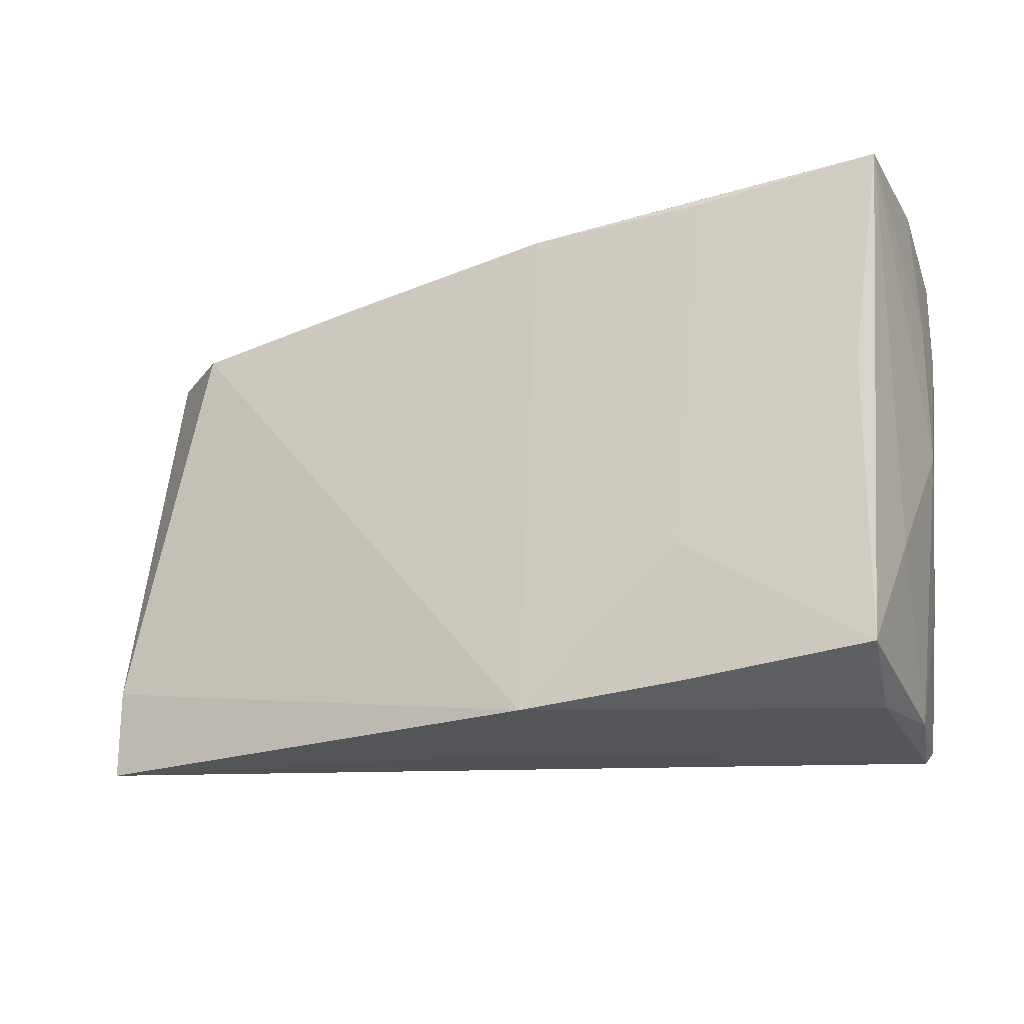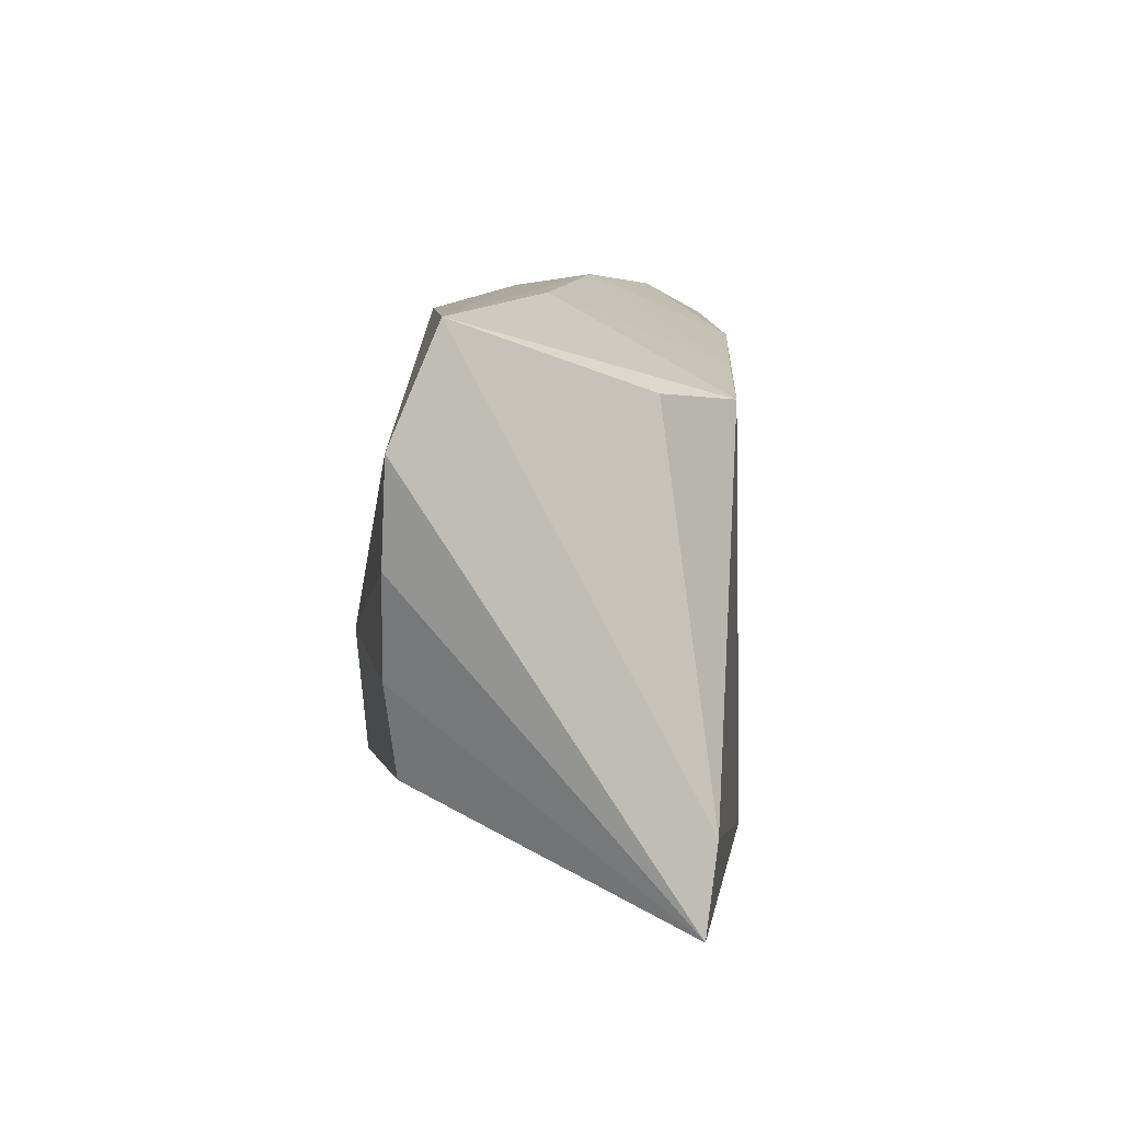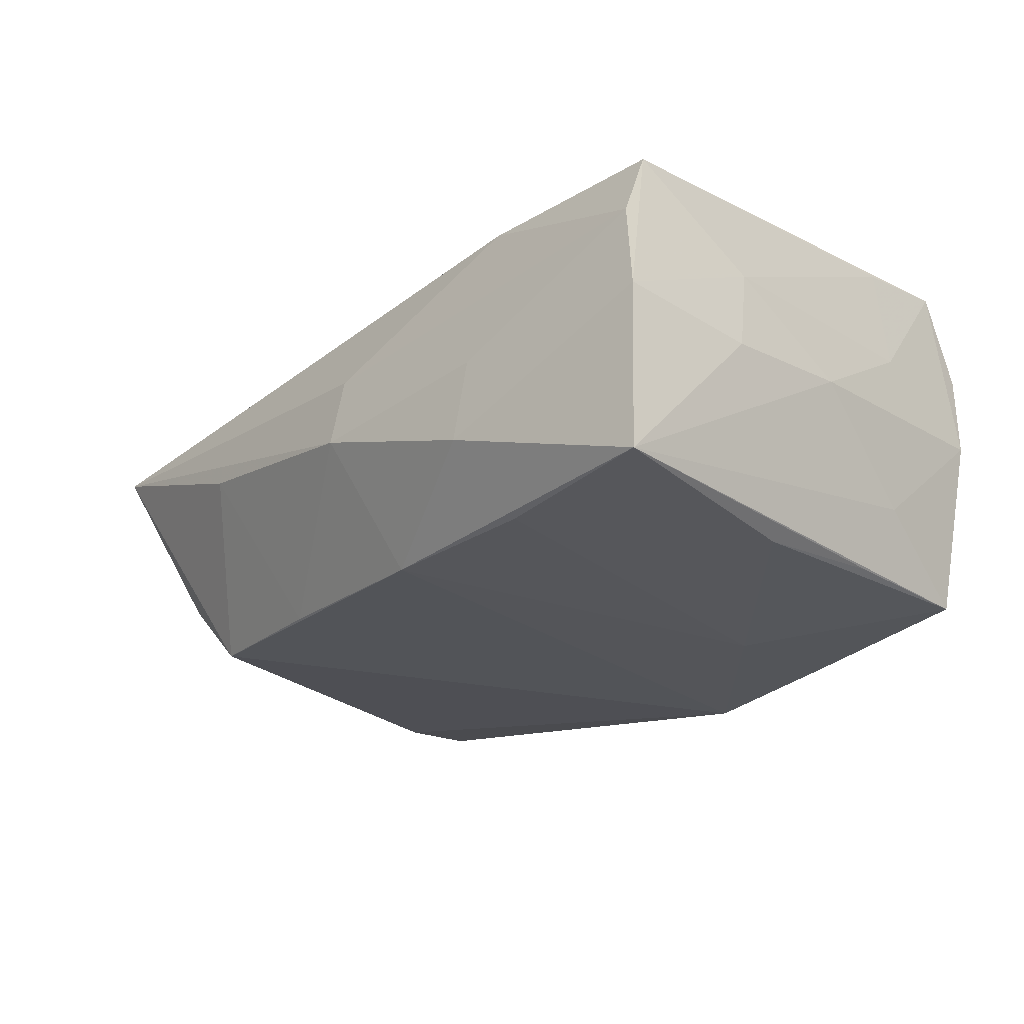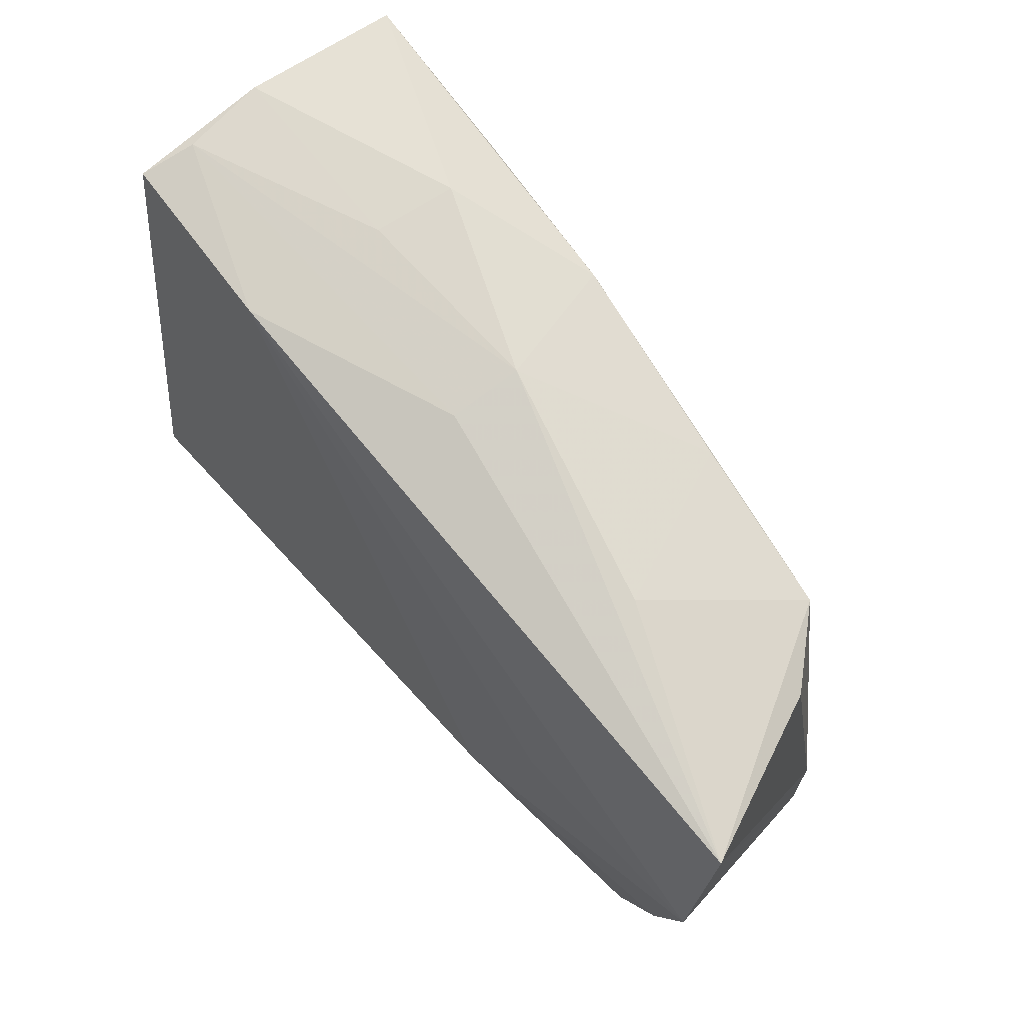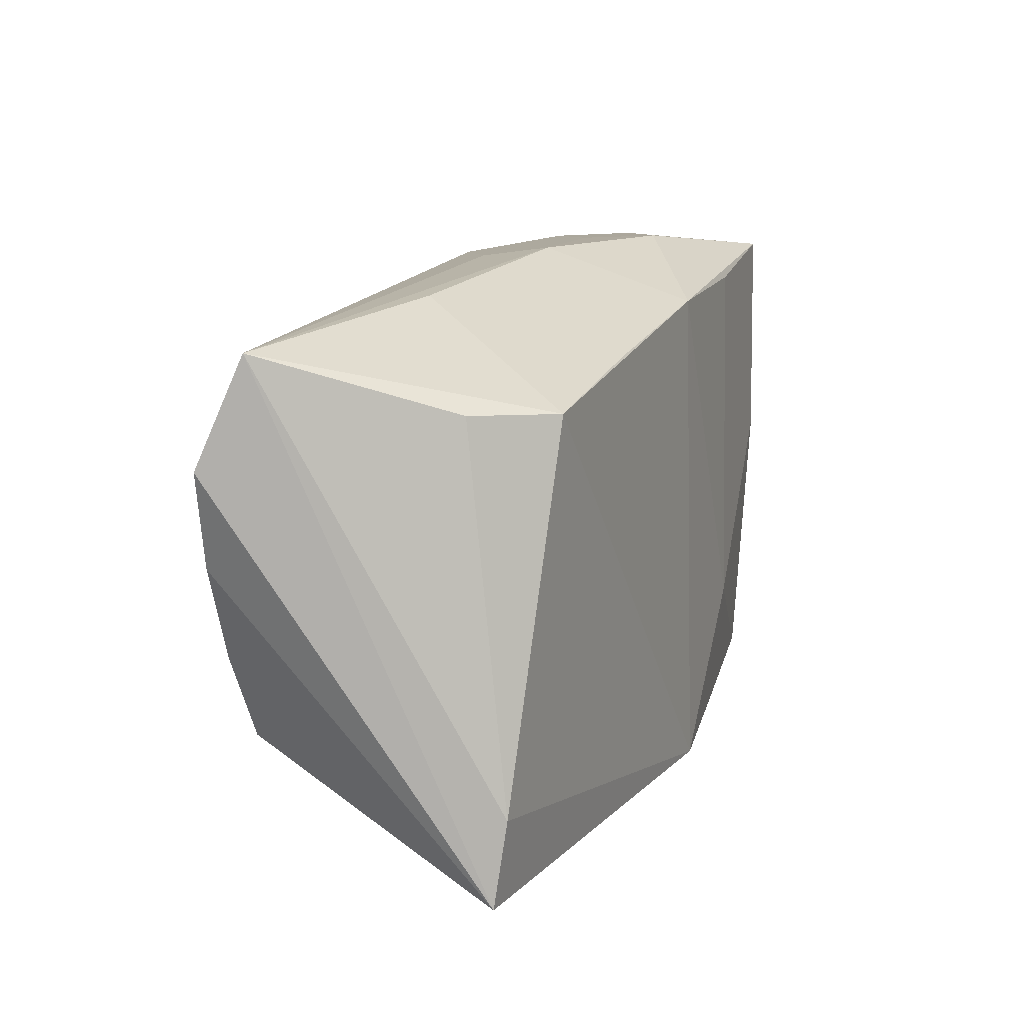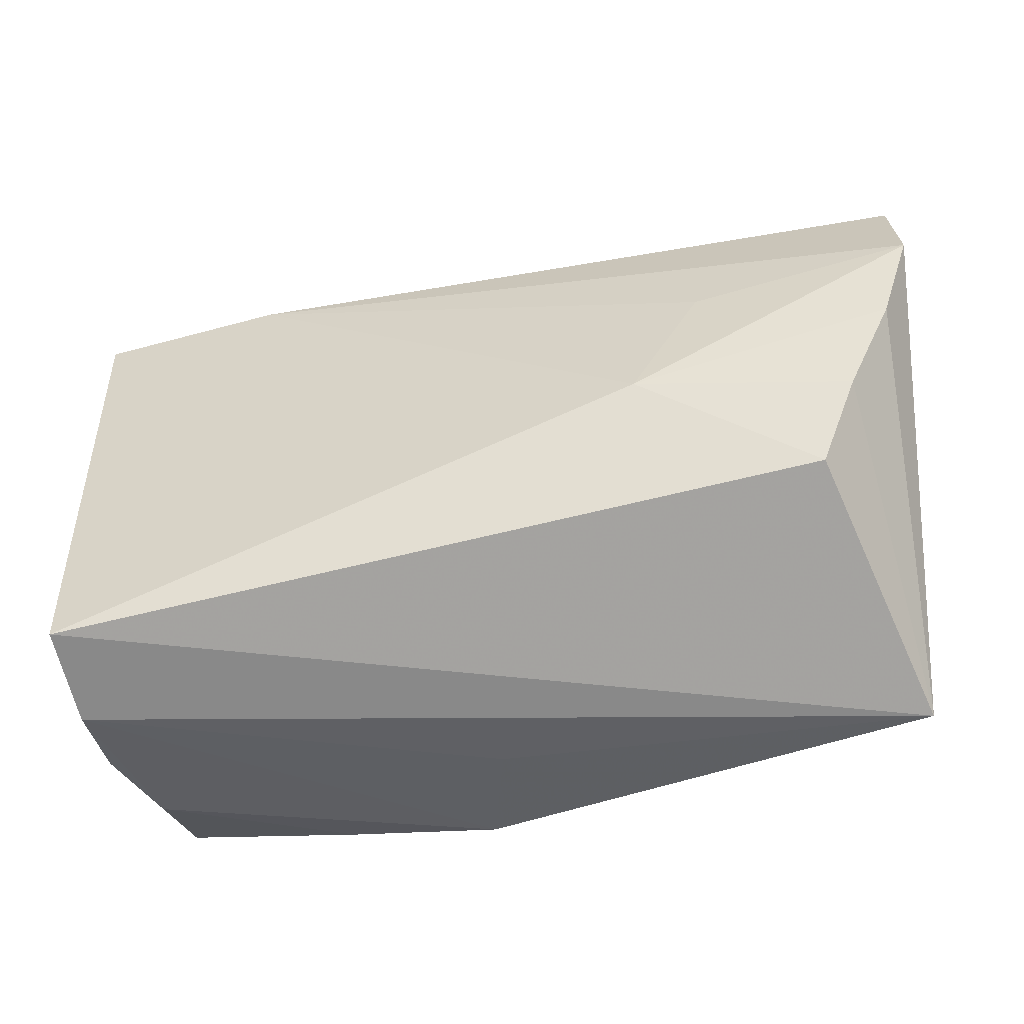
<metadata>
{"format":"obj","ext":"obj","renderer":"f3d","projection":"perspective","resolution":1024,"background":"white","views":[{"elev":-20.8,"azim":-162.9,"up":"+Y"},{"elev":4.4,"azim":86.1,"up":"+Y"},{"elev":-27.3,"azim":-133.0,"up":"+Z"},{"elev":70.4,"azim":50.1,"up":"+Y"},{"elev":12.0,"azim":105.0,"up":"+Y"},{"elev":-43.2,"azim":13.9,"up":"+Y"}]}
</metadata>
<code>
v -0.0481 0.03354 -0.003693
v -0.04279 -0.02711 -0.02171
v -0.04588 -0.01367 -0.01378
v -0.04296 0.006235 -0.02373
v -0.04693 0.03299 0.006746
v -0.04893 0.01682 -0.004776
v 0.04701 -0.01756 0.01938
v -0.04387 -0.03287 0.01266
v 0.002724 -0.03287 -0.006935
v -0.02118 0.03528 -0.01278
v 0.03085 0.03182 0.003226
v 0.04977 0.02112 -0.006631
v -0.02269 0.03465 -0.002836
v 0.02134 0.02424 -0.01769
v 0.001265 0.03397 0.005142
v -0.04512 -0.01521 0.02094
v -0.04431 0.02157 -0.02324
v -0.02512 0.02944 -0.02227
v -0.02249 -0.03195 -0.01124
v -0.04378 -0.02888 0.02397
v -0.04887 0.0007951 -0.003097
v -0.04639 0.03241 -0.02293
v -0.04515 -0.03094 0.001293
v -0.04192 -0.03128 -0.009051
v 0.0535 -0.0227 -0.01222
v -0.04682 -0.01471 0.007091
v -0.02087 -0.02992 -0.02212
v 0.001942 0.03523 -0.003615
v 0.0568 0.004203 0.02075
v 0.04193 0.02049 -0.01544
v -0.04366 -0.009887 -0.02224
v 0.05428 -0.03287 -0.01084
v -0.02521 0.03213 0.01478
v 0.03413 0.01141 0.02098
v -0.004051 0.02825 -0.02084
v -0.04915 0.01592 0.004552
v 0.05894 0.02831 0.01494
v -0.04839 0.03151 0.01348
v 0.02626 -0.00444 0.02397
v 0.05151 -0.00713 0.02077
v -0.02111 -0.01403 -0.02363
v -0.002171 -0.03193 -0.02253
v 0.06031 0.01558 0.02032
f 8 32 20
f 7 20 32
f 43 32 37
f 21 22 3
f 3 22 2
f 29 32 43
f 30 42 35
f 18 22 35
f 4 2 31
f 31 22 4
f 2 22 31
f 26 36 21
f 6 22 21
f 21 36 6
f 9 32 8
f 8 42 9
f 9 42 32
f 40 7 32
f 32 29 40
f 12 30 37
f 4 22 17
f 17 18 4
f 22 18 17
f 35 42 41
f 41 18 35
f 4 18 41
f 41 2 4
f 41 42 2
f 35 22 10
f 10 28 35
f 14 30 35
f 35 28 14
f 37 30 11
f 11 28 37
f 30 14 11
f 11 14 28
f 43 37 33
f 33 34 43
f 38 20 33
f 16 26 20
f 36 26 16
f 16 20 38
f 38 36 16
f 1 36 38
f 1 6 36
f 22 6 1
f 1 10 22
f 23 24 8
f 2 24 23
f 23 3 2
f 8 20 23
f 20 26 23
f 21 3 23
f 23 26 21
f 19 42 8
f 8 24 19
f 19 24 42
f 2 42 27
f 27 24 2
f 42 24 27
f 39 40 29
f 39 29 43
f 43 34 39
f 20 7 39
f 7 40 39
f 39 33 20
f 34 33 39
f 25 37 32
f 25 12 37
f 30 12 25
f 32 42 25
f 42 30 25
f 37 28 15
f 15 33 37
f 5 1 38
f 38 33 5
f 5 15 28
f 33 15 5
f 10 1 13
f 1 5 13
f 28 10 13
f 13 5 28

</code>
